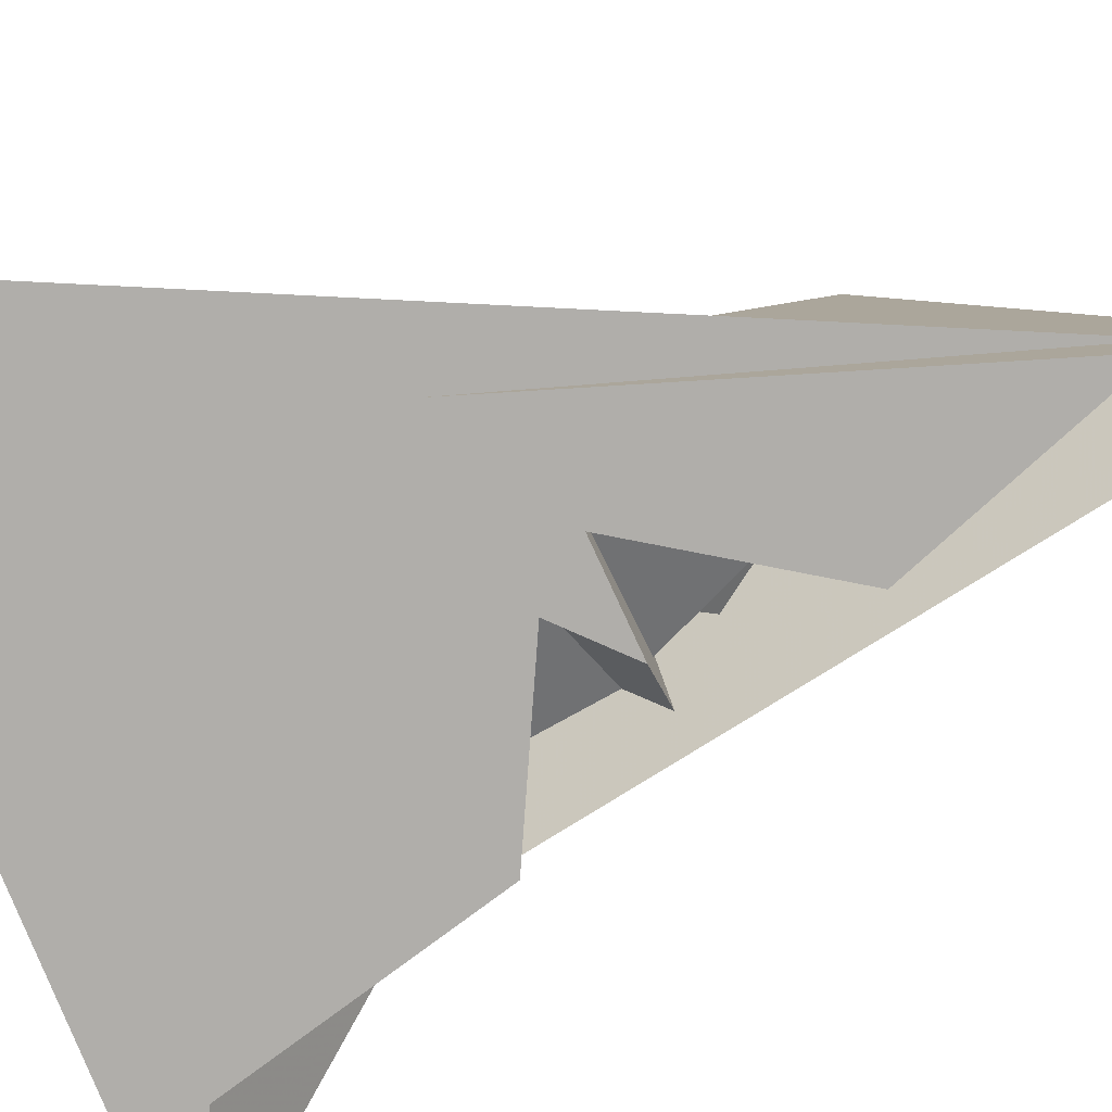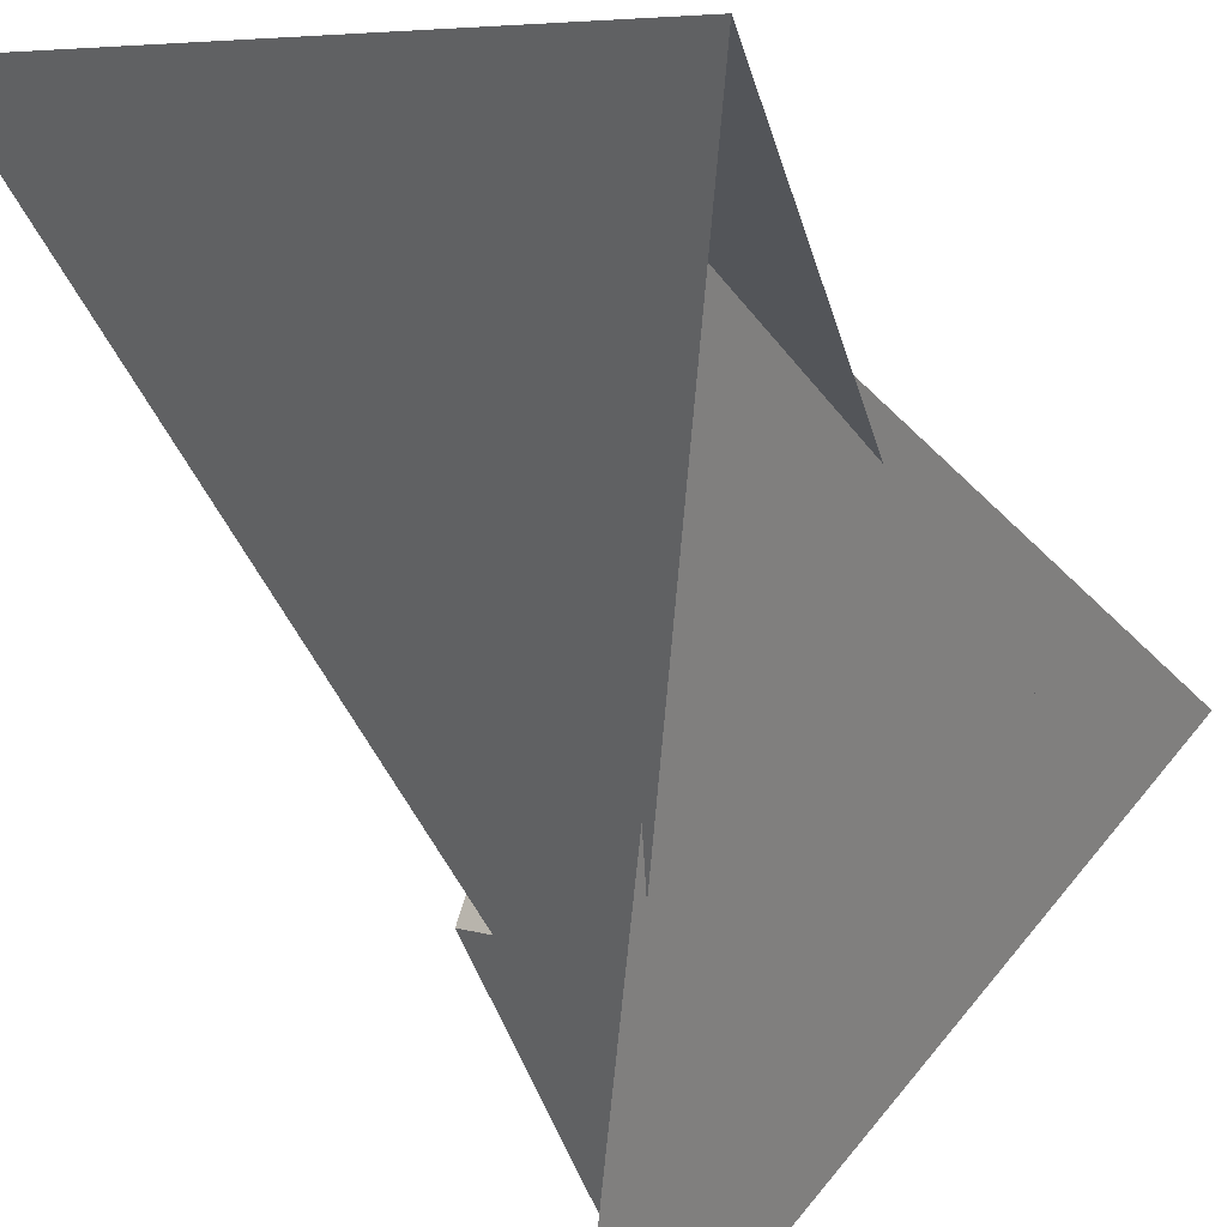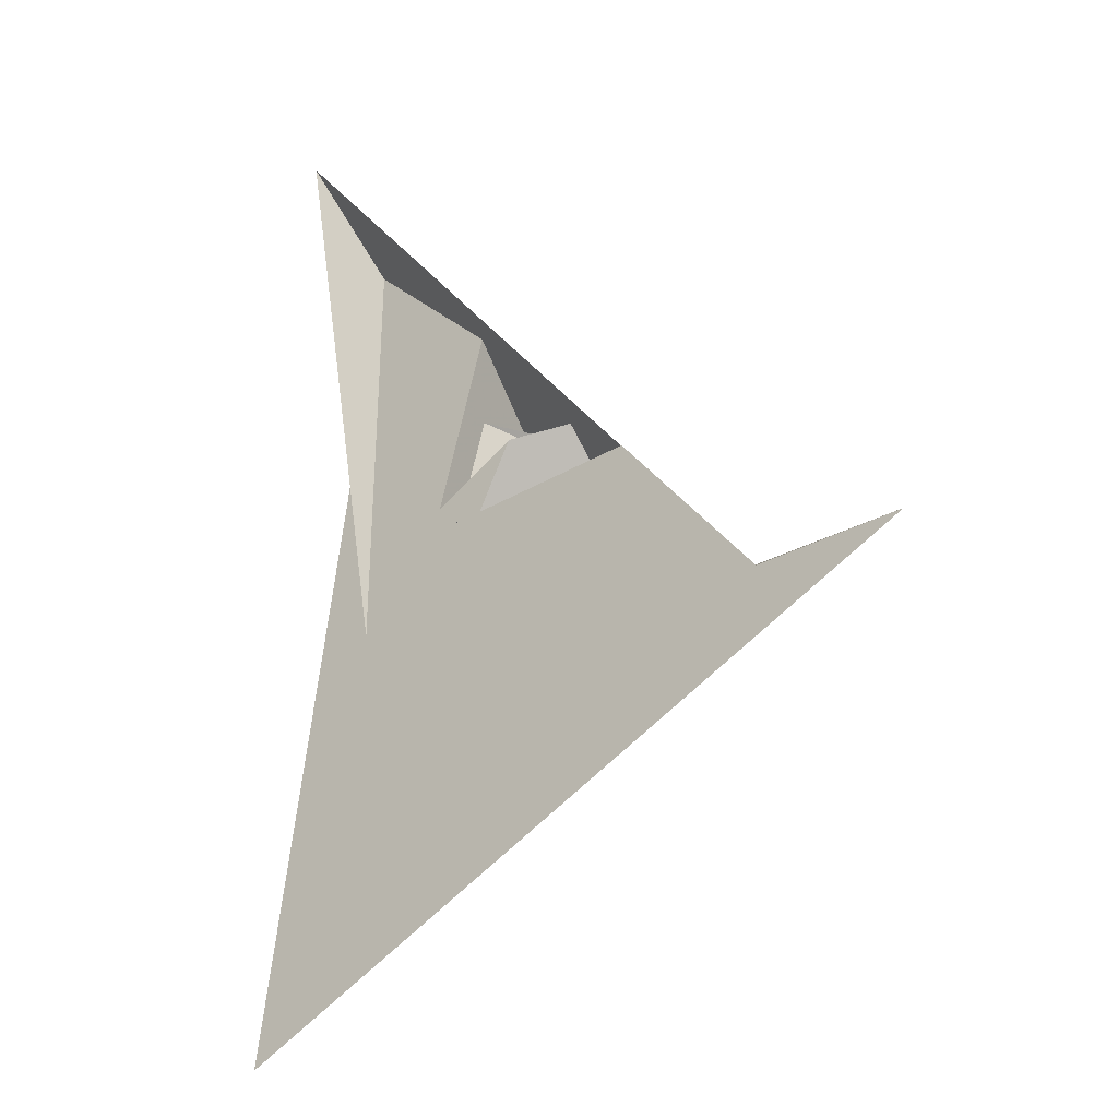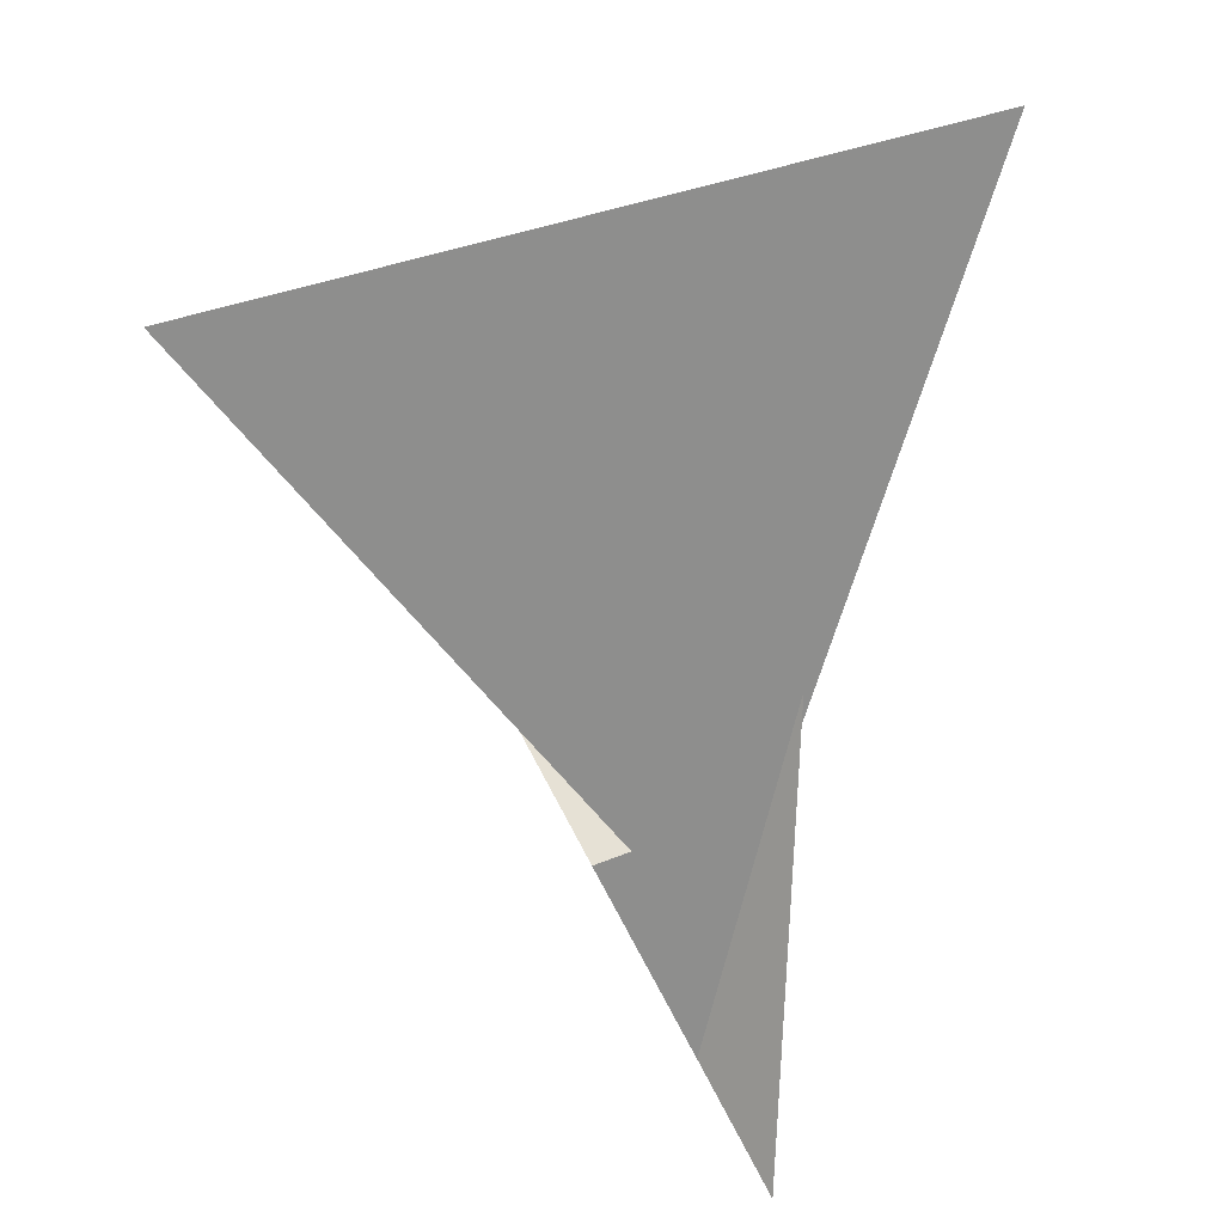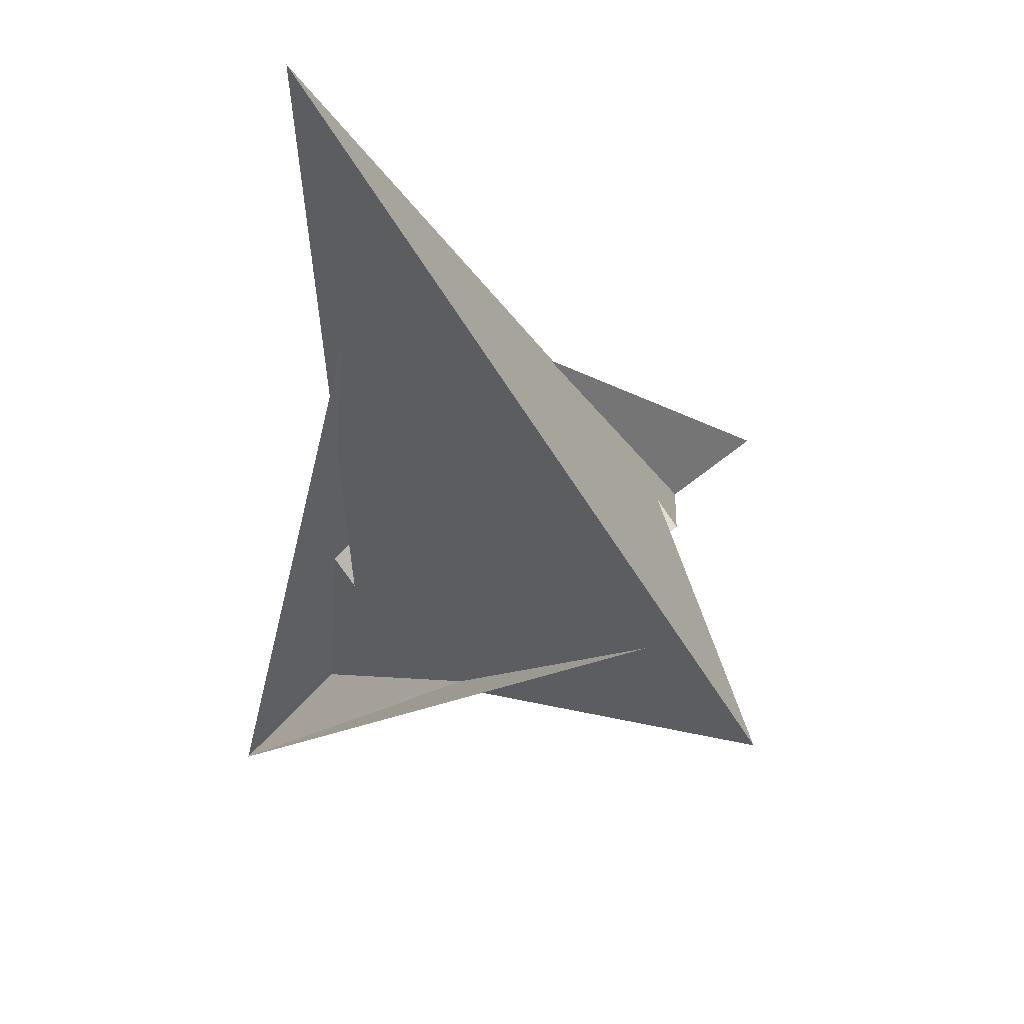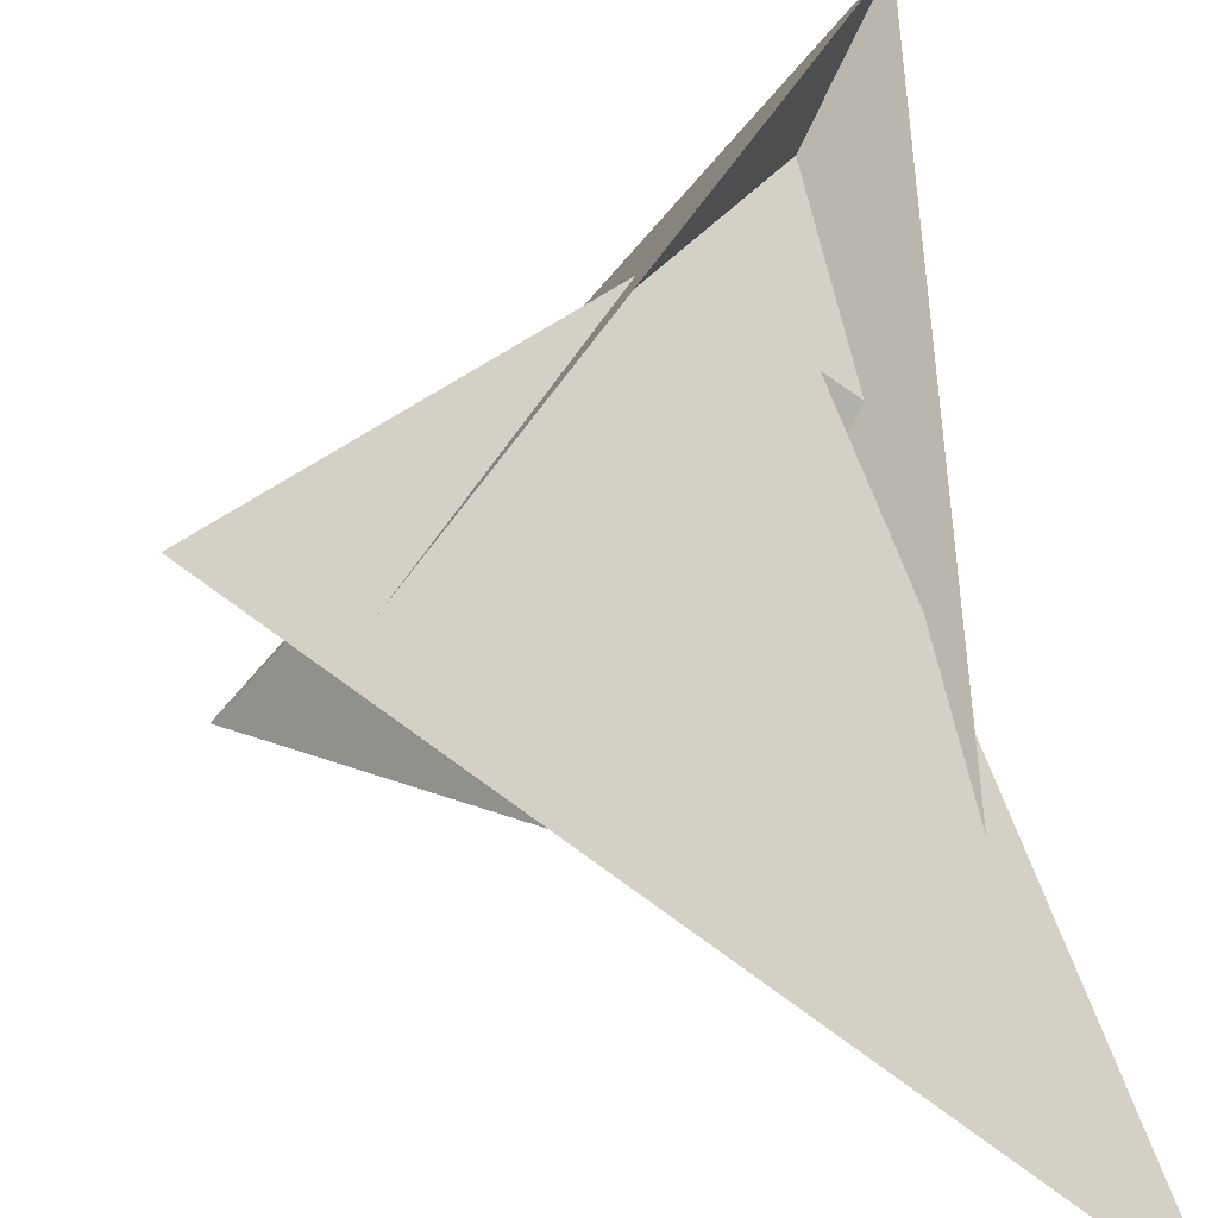
<metadata>
{"format":"obj","ext":"obj","renderer":"f3d","projection":"perspective","resolution":1024,"background":"white","views":[{"elev":52.2,"azim":-120.4,"up":"+Y"},{"elev":-56.0,"azim":26.3,"up":"+Y"},{"elev":-63.5,"azim":-87.0,"up":"+Z"},{"elev":43.2,"azim":-64.2,"up":"+Z"},{"elev":75.1,"azim":-164.9,"up":"+Z"},{"elev":25.8,"azim":-8.4,"up":"+Y"}]}
</metadata>
<code>
v -0.3298 -0.1391 0.01375
v -0.2155 -0.3639 -0.3308
v -0.2151 -0.6024 -0.4825
v 0.2279 0.5945 -0.5105
v -0.1584 0.3249 0.003552
v -0.3836 0.2309 0.3431
v 0.8734 0.9367 -1.438
v -0.3256 0.5064 0.4147
v -0.3876 -0.2265 0.06092
v 0.6059 0.545 -1.212
v -0.07393 0.4997 -0.03562
v 0.3588 -0.2099 0.3168
v 0.156 -0.3088 0.00567
v -0.6175 0.2275 0.5118
v 0.6125 -0.2002 0.4948
v -0.5938 0.6115 1.238
v -0.9551 0.8458 1.445
v -0.5142 -0.3044 -0.4089
v 0.2466 -0.364 -0.03955
v -0.4892 -0.06275 0.05468
v 0.2278 0.3672 -0.3466
v 0.328 0.1574 -0.006401
v -0.5778 -0.5665 -1.193
v -0.8238 -0.938 -1.388
v 0.2889 -0.5134 0.404
v 0.3813 0.24 0.03453
v 0.05687 -0.5164 -0.03151
v -0.2448 0.3755 -0.03541
v 0.5736 -0.5902 1.283
v 0.917 -0.8157 1.486
v 0.5154 0.3153 -0.4445
v 0.5021 0.07879 0.02644
v -0.6105 -0.2207 -0.4154
v -0.2279 0.6192 0.4216
v -0.4693 0.1371 -0.009233
v -0.2501 0.3156 -0.1451
v 0.2039 -0.6118 0.4167
v -0.3108 -0.253 0.1647
v -0.1071 -0.4922 0.02582
v 0.6203 0.23 -0.4616
v 0.2489 -0.3059 -0.1658
v 0.4924 -0.1006 -0.0286
v 0.3097 0.2592 0.1429
v 0.1167 0.4786 0.01916
f 1 2 11 5 6 8 7 10 4 3 9
f 1 2 18 17 16 14 15 19 13 12 20
f 3 4 26 22 21 27 13 12 25 24 23
f 5 6 32 22 21 31 30 29 15 14 28
f 7 8 34 16 14 28 35 36 33 23 24
f 3 9 39 38 37 29 30 17 18 33 23
f 7 10 40 41 42 19 15 29 37 25 24
f 4 10 40 31 30 17 16 34 43 44 26
f 5 11 44 43 38 37 25 12 20 35 28
f 1 9 39 27 21 31 40 41 36 35 20
f 6 8 34 43 38 39 27 13 19 42 32
f 2 11 44 26 22 32 42 41 36 33 18

</code>
